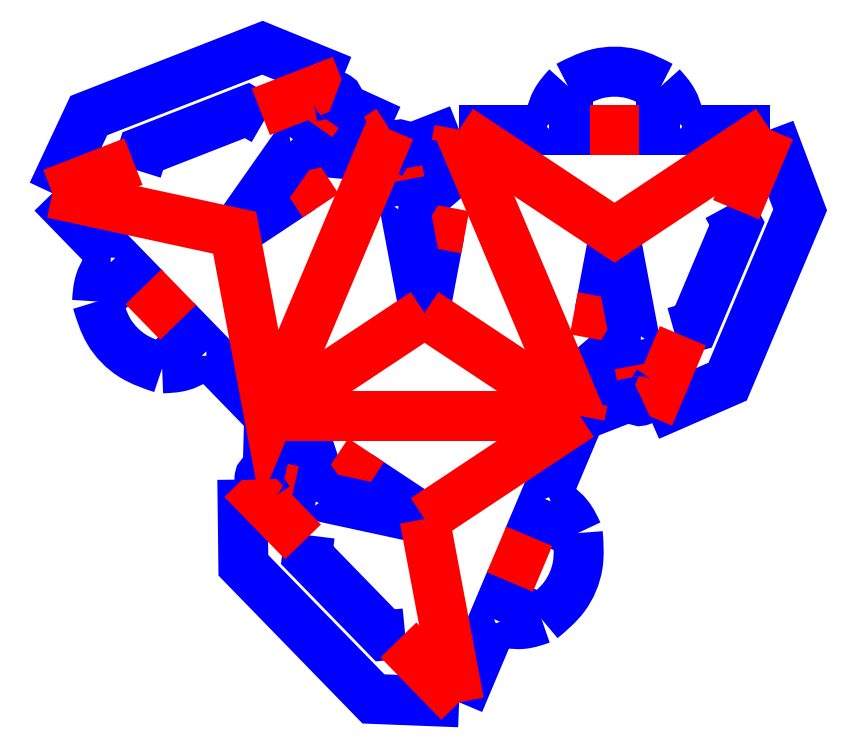
<metadata>
{"format":"dxf","ext":"dxf","renderer":"ezdxf+matplotlib","layout":"modelspace","background":"white","min_lineweight":24,"dpi":150}
</metadata>
<code>
0
SECTION
2
ENTITIES
0
SPLINE
8
0
70
0
71
3
72
10
73
6
74
4
40
0
40
0
40
0
40
0
40
0.6396
40
2.108
40
3.851
40
3.851
40
3.851
40
3.851
10
152.7
20
252.9
30
0
10
152.5
20
252.8
30
0
10
151.9
20
252.4
30
0
10
150.8
20
251.8
30
0
10
149.7
20
251.7
30
0
10
149.1
20
251.7
30
0
11
152.7
21
252.9
31
0
11
152.2
21
252.5
31
0
11
150.8
21
251.9
31
0
11
149.1
21
251.7
31
0
0
SPLINE
8
0
70
0
71
3
72
10
73
6
74
4
40
0
40
0
40
0
40
0
40
2.924
40
5.997
40
8.92
40
8.92
40
8.92
40
8.92
10
149.1
20
251.7
30
0
10
148.2
20
252
30
0
10
146.3
20
252.7
30
0
10
144.1
20
254.9
30
0
10
143.5
20
256.9
30
0
10
143.2
20
257.8
30
0
11
149.1
21
251.7
31
0
11
146.4
21
252.9
31
0
11
144.3
21
255.1
31
0
11
143.2
21
257.8
31
0
0
LWPOLYLINE
8
0
90
4
70
0
10
158.8
20
247.4
30
0
10
151.9
20
254.5
30
0
10
151.5
20
254.1
30
0
10
152.7
20
252.9
30
0
0
LWPOLYLINE
8
0
90
4
70
0
10
144.4
20
261.4
30
0
10
145.6
20
260.2
30
0
10
146
20
260.5
30
0
10
139.1
20
267.6
30
0
0
LWPOLYLINE
8
0
90
2
70
0
10
150.5
20
255.9
30
0
10
147.4
20
259.1
30
0
0
LWPOLYLINE
8
0
90
5
70
0
10
158.8
20
247.4
30
0
10
158.7
20
244.2
30
0
10
166.4
20
240.5
30
0
10
168
20
241.3
30
0
10
172.9
20
238
30
0
0
LWPOLYLINE
8
0
90
4
70
0
10
160.2
20
247.1
30
0
10
160.3
20
246
30
0
10
164
20
243.6
30
0
10
165
20
243.9
30
0
0
LWPOLYLINE
8
0
90
2
70
0
10
158.8
20
247.4
30
0
10
159.9
20
246.7
30
0
0
LWPOLYLINE
8
0
90
2
70
0
10
168
20
241.3
30
0
10
164.7
20
243.5
30
0
0
SPLINE
8
0
70
0
71
3
72
10
73
6
74
4
40
0
40
0
40
0
40
0
40
1.744
40
3.212
40
3.851
40
3.851
40
3.851
40
3.851
10
143.2
20
257.8
30
0
10
143.2
20
258.4
30
0
10
143.3
20
259.5
30
0
10
143.9
20
260.6
30
0
10
144.3
20
261.2
30
0
10
144.4
20
261.4
30
0
11
143.2
21
257.8
31
0
11
143.4
21
259.5
31
0
11
144.1
21
260.8
31
0
11
144.4
21
261.4
31
0
0
SPLINE
8
0
70
0
71
3
72
10
73
6
74
4
40
0
40
0
40
0
40
0
40
0.1683
40
0.6502
40
1.455
40
1.455
40
1.455
40
1.455
10
163.2
20
240.5
30
0
10
163.2
20
240.5
30
0
10
163.2
20
240.8
30
0
10
162.9
20
241.2
30
0
10
162.6
20
241.5
30
0
10
162.5
20
241.7
30
0
11
163.2
21
240.5
31
0
11
163.2
21
240.6
31
0
11
163
21
241.1
31
0
11
162.5
21
241.7
31
0
0
SPLINE
8
0
70
0
71
3
72
10
73
6
74
4
40
0
40
0
40
0
40
0
40
1.161
40
2.117
40
3.26
40
3.26
40
3.26
40
3.26
10
162.5
20
241.7
30
0
10
162.1
20
241.9
30
0
10
161.5
20
242.2
30
0
10
160.4
20
242.5
30
0
10
159.8
20
242.7
30
0
10
159.4
20
242.9
30
0
11
162.5
21
241.7
31
0
11
161.4
21
242.2
31
0
11
160.5
21
242.5
31
0
11
159.4
21
242.9
31
0
0
LWPOLYLINE
8
0
90
4
70
0
10
172.9
20
238
30
0
10
162.2
20
240.4
30
0
10
162.2
20
240.7
30
0
10
163.2
20
240.5
30
0
0
LWPOLYLINE
8
0
90
4
70
0
10
157.9
20
241.6
30
0
10
158.9
20
241.4
30
0
10
158.9
20
241.1
30
0
10
156.4
20
241.6
30
0
0
LWPOLYLINE
8
0
90
2
70
0
10
161
20
240.6
30
0
10
160
20
240.8
30
0
0
LWPOLYLINE
8
0
90
4
70
0
10
176.1
20
221.4
30
0
10
168.3
20
221.7
30
0
10
156.5
20
233.8
30
0
10
156.4
20
241.6
30
0
0
LWPOLYLINE
8
0
90
4
70
0
10
171.2
20
227.7
30
0
10
169.4
20
227.5
30
0
10
162.3
20
234.8
30
0
10
162.5
20
236.6
30
0
0
LWPOLYLINE
8
0
90
2
70
0
10
176.1
20
221.4
30
0
10
170.6
20
227.1
30
0
0
LWPOLYLINE
8
0
90
2
70
0
10
156.4
20
241.6
30
0
10
161.9
20
236
30
0
0
SPLINE
8
0
70
0
71
3
72
10
73
6
74
4
40
0
40
0
40
0
40
0
40
1.056
40
1.827
40
1.999
40
1.999
40
1.999
40
1.999
10
159.4
20
242.9
30
0
10
159.1
20
242.7
30
0
10
158.7
20
242.4
30
0
10
157.9
20
242
30
0
10
157.9
20
241.7
30
0
10
157.9
20
241.6
30
0
11
159.4
21
242.9
31
0
11
158.5
21
242.3
31
0
11
157.9
21
241.8
31
0
11
157.9
21
241.6
31
0
0
SPLINE
8
0
70
0
71
3
72
10
73
6
74
4
40
0
40
0
40
0
40
0
40
0.6396
40
2.108
40
3.851
40
3.851
40
3.851
40
3.851
10
184.4
20
239.6
30
0
10
184.6
20
239.5
30
0
10
185.1
20
239.1
30
0
10
186.1
20
238.3
30
0
10
186.6
20
237.3
30
0
10
186.8
20
236.8
30
0
11
184.4
21
239.6
31
0
11
184.9
21
239.3
31
0
11
186
21
238.3
31
0
11
186.8
21
236.8
31
0
0
SPLINE
8
0
70
0
71
3
72
10
73
6
74
4
40
0
40
0
40
0
40
0
40
2.924
40
5.997
40
8.92
40
8.92
40
8.92
40
8.92
10
186.8
20
236.8
30
0
10
186.9
20
235.8
30
0
10
187.1
20
233.8
30
0
10
185.8
20
230.9
30
0
10
184.3
20
229.6
30
0
10
183.5
20
229
30
0
11
186.8
21
236.8
31
0
11
186.8
21
233.8
31
0
11
185.6
21
231
31
0
11
183.5
21
229
31
0
0
LWPOLYLINE
8
0
90
4
70
0
10
187
20
247.4
30
0
10
183.2
20
238.3
30
0
10
183.7
20
238.1
30
0
10
184.4
20
239.6
30
0
0
LWPOLYLINE
8
0
90
4
70
0
10
179.8
20
228.7
30
0
10
180.4
20
230.3
30
0
10
179.9
20
230.5
30
0
10
176.1
20
221.4
30
0
0
LWPOLYLINE
8
0
90
2
70
0
10
182.4
20
236.5
30
0
10
180.7
20
232.3
30
0
0
LWPOLYLINE
8
0
90
5
70
0
10
187
20
247.4
30
0
10
190
20
248.6
30
0
10
190.4
20
257.1
30
0
10
189.1
20
258.2
30
0
10
190.2
20
264
30
0
0
LWPOLYLINE
8
0
90
4
70
0
10
186.8
20
248.8
30
0
10
187.7
20
249.3
30
0
10
188.6
20
253.7
30
0
10
187.9
20
254.5
30
0
0
LWPOLYLINE
8
0
90
2
70
0
10
187
20
247.4
30
0
10
187.3
20
248.7
30
0
0
LWPOLYLINE
8
0
90
2
70
0
10
189.1
20
258.2
30
0
10
188.4
20
254.4
30
0
0
SPLINE
8
0
70
0
71
3
72
10
73
6
74
4
40
0
40
0
40
0
40
0
40
1.744
40
3.212
40
3.851
40
3.851
40
3.851
40
3.851
10
183.5
20
229
30
0
10
183
20
228.8
30
0
10
182
20
228.4
30
0
10
180.7
20
228.5
30
0
10
180
20
228.7
30
0
10
179.8
20
228.7
30
0
11
183.5
21
229
31
0
11
181.9
21
228.5
31
0
11
180.4
21
228.6
31
0
11
179.8
21
228.7
31
0
0
SPLINE
8
0
70
0
71
3
72
10
73
6
74
4
40
0
40
0
40
0
40
0
40
0.1683
40
0.6502
40
1.455
40
1.455
40
1.455
40
1.455
10
191.7
20
254.2
30
0
10
191.6
20
254.1
30
0
10
191.5
20
254
30
0
10
191.2
20
253.6
30
0
10
191
20
253.2
30
0
10
190.9
20
253
30
0
11
191.7
21
254.2
31
0
11
191.6
21
254.1
31
0
11
191.2
21
253.7
31
0
11
190.9
21
253
31
0
0
SPLINE
8
0
70
0
71
3
72
10
73
6
74
4
40
0
40
0
40
0
40
0
40
1.161
40
2.117
40
3.26
40
3.26
40
3.26
40
3.26
10
190.9
20
253
30
0
10
190.9
20
252.6
30
0
10
190.8
20
251.9
30
0
10
190.9
20
250.8
30
0
10
191
20
250.1
30
0
10
191
20
249.7
30
0
11
190.9
21
253
31
0
11
190.9
21
251.8
31
0
11
190.9
21
250.9
31
0
11
191
21
249.7
31
0
0
LWPOLYLINE
8
0
90
4
70
0
10
190.2
20
264
30
0
10
192.2
20
253.2
30
0
10
191.9
20
253.2
30
0
10
191.7
20
254.2
30
0
0
LWPOLYLINE
8
0
90
4
70
0
10
192.7
20
248.8
30
0
10
192.5
20
249.8
30
0
10
192.8
20
249.9
30
0
10
193.3
20
247.4
30
0
0
LWPOLYLINE
8
0
90
2
70
0
10
192.4
20
252.1
30
0
10
192.6
20
251.1
30
0
0
LWPOLYLINE
8
0
90
4
70
0
10
204.3
20
273.4
30
0
10
207
20
266.1
30
0
10
200.4
20
250.5
30
0
10
193.3
20
247.4
30
0
0
LWPOLYLINE
8
0
90
4
70
0
10
200.4
20
266.5
30
0
10
201.3
20
264.9
30
0
10
197.3
20
255.5
30
0
10
195.6
20
255
30
0
0
LWPOLYLINE
8
0
90
2
70
0
10
204.3
20
273.4
30
0
10
201.2
20
266.1
30
0
0
LWPOLYLINE
8
0
90
2
70
0
10
193.3
20
247.4
30
0
10
196.4
20
254.7
30
0
0
SPLINE
8
0
70
0
71
3
72
10
73
6
74
4
40
0
40
0
40
0
40
0
40
1.056
40
1.827
40
1.999
40
1.999
40
1.999
40
1.999
10
191
20
249.7
30
0
10
191.3
20
249.5
30
0
10
191.7
20
249.2
30
0
10
192.3
20
248.7
30
0
10
192.6
20
248.8
30
0
10
192.7
20
248.8
30
0
11
191
21
249.7
31
0
11
191.8
21
249.1
31
0
11
192.5
21
248.8
31
0
11
192.7
21
248.8
31
0
0
SPLINE
8
0
70
0
71
3
72
10
73
6
74
4
40
0
40
0
40
0
40
0
40
0.6396
40
2.108
40
3.851
40
3.851
40
3.851
40
3.851
10
184.2
20
274
30
0
10
184.3
20
274.2
30
0
10
184.4
20
274.9
30
0
10
184.8
20
276.1
30
0
10
185.5
20
276.9
30
0
10
185.9
20
277.4
30
0
11
184.2
21
274
31
0
11
184.4
21
274.6
31
0
11
184.9
21
276
31
0
11
185.9
21
277.4
31
0
0
SPLINE
8
0
70
0
71
3
72
10
73
6
74
4
40
0
40
0
40
0
40
0
40
2.924
40
5.997
40
8.92
40
8.92
40
8.92
40
8.92
10
185.9
20
277.4
30
0
10
186.8
20
277.8
30
0
10
188.6
20
278.7
30
0
10
191.7
20
278.7
30
0
10
193.5
20
277.8
30
0
10
194.4
20
277.4
30
0
11
185.9
21
277.4
31
0
11
188.6
21
278.5
31
0
11
191.7
21
278.5
31
0
11
194.4
21
277.4
31
0
0
LWPOLYLINE
8
0
90
4
70
0
10
176.1
20
273.4
30
0
10
185.9
20
273.4
30
0
10
185.9
20
274
30
0
10
184.2
20
274
30
0
0
LWPOLYLINE
8
0
90
4
70
0
10
196.1
20
274
30
0
10
194.4
20
274
30
0
10
194.4
20
273.4
30
0
10
204.3
20
273.4
30
0
0
LWPOLYLINE
8
0
90
2
70
0
10
187.9
20
273.4
30
0
10
192.4
20
273.4
30
0
0
LWPOLYLINE
8
0
90
5
70
0
10
176.1
20
273.4
30
0
10
173.1
20
272.2
30
0
10
172.7
20
263.7
30
0
10
174
20
262.6
30
0
10
172.9
20
256.8
30
0
0
LWPOLYLINE
8
0
90
4
70
0
10
176.3
20
272
30
0
10
175.4
20
271.5
30
0
10
174.5
20
267.1
30
0
10
175.2
20
266.3
30
0
0
LWPOLYLINE
8
0
90
2
70
0
10
176.1
20
273.4
30
0
10
175.8
20
272.1
30
0
0
LWPOLYLINE
8
0
90
2
70
0
10
174
20
262.6
30
0
10
174.7
20
266.4
30
0
0
SPLINE
8
0
70
0
71
3
72
10
73
6
74
4
40
0
40
0
40
0
40
0
40
1.744
40
3.212
40
3.851
40
3.851
40
3.851
40
3.851
10
194.4
20
277.4
30
0
10
194.8
20
276.9
30
0
10
195.5
20
276.1
30
0
10
195.9
20
274.9
30
0
10
196.1
20
274.2
30
0
10
196.1
20
274
30
0
11
194.4
21
277.4
31
0
11
195.5
21
276
31
0
11
196
21
274.6
31
0
11
196.1
21
274
31
0
0
SPLINE
8
0
70
0
71
3
72
10
73
6
74
4
40
0
40
0
40
0
40
0
40
0.1683
40
0.6502
40
1.455
40
1.455
40
1.455
40
1.455
10
171.4
20
266.6
30
0
10
171.5
20
266.7
30
0
10
171.6
20
266.8
30
0
10
171.9
20
267.2
30
0
10
172.1
20
267.6
30
0
10
172.2
20
267.8
30
0
11
171.4
21
266.6
31
0
11
171.5
21
266.7
31
0
11
171.9
21
267.1
31
0
11
172.2
21
267.8
31
0
0
SPLINE
8
0
70
0
71
3
72
10
73
6
74
4
40
0
40
0
40
0
40
0
40
1.161
40
2.117
40
3.26
40
3.26
40
3.26
40
3.26
10
172.2
20
267.8
30
0
10
172.2
20
268.2
30
0
10
172.3
20
268.9
30
0
10
172.2
20
270
30
0
10
172.2
20
270.7
30
0
10
172.1
20
271.1
30
0
11
172.2
21
267.8
31
0
11
172.3
21
269
31
0
11
172.2
21
269.9
31
0
11
172.1
21
271.1
31
0
0
LWPOLYLINE
8
0
90
4
70
0
10
172.9
20
256.8
30
0
10
170.9
20
267.6
30
0
10
171.2
20
267.6
30
0
10
171.4
20
266.6
30
0
0
LWPOLYLINE
8
0
90
4
70
0
10
170.4
20
272
30
0
10
170.6
20
271
30
0
10
170.3
20
270.9
30
0
10
169.8
20
273.4
30
0
0
LWPOLYLINE
8
0
90
2
70
0
10
170.7
20
268.7
30
0
10
170.5
20
269.7
30
0
0
LWPOLYLINE
8
0
90
5
70
0
10
169.8
20
273.4
30
0
10
166.9
20
274.7
30
0
10
160.5
20
269.1
30
0
10
160.6
20
267.3
30
0
10
155.7
20
264
30
0
0
LWPOLYLINE
8
0
90
4
70
0
10
168.9
20
272.2
30
0
10
167.9
20
272.6
30
0
10
164.2
20
270.1
30
0
10
164.1
20
269
30
0
0
LWPOLYLINE
8
0
90
2
70
0
10
169.8
20
273.4
30
0
10
168.7
20
272.7
30
0
0
LWPOLYLINE
8
0
90
2
70
0
10
160.6
20
267.3
30
0
10
163.9
20
269.5
30
0
0
SPLINE
8
0
70
0
71
3
72
10
73
6
74
4
40
0
40
0
40
0
40
0
40
1.056
40
1.827
40
1.999
40
1.999
40
1.999
40
1.999
10
172.1
20
271.1
30
0
10
171.8
20
271.3
30
0
10
171.4
20
271.6
30
0
10
170.8
20
272.1
30
0
10
170.5
20
272
30
0
10
170.4
20
272
30
0
11
172.1
21
271.1
31
0
11
171.3
21
271.7
31
0
11
170.6
21
272
31
0
11
170.4
21
272
31
0
0
SPLINE
8
0
70
0
71
3
72
10
73
6
74
4
40
0
40
0
40
0
40
0
40
0.1683
40
0.6502
40
1.455
40
1.455
40
1.455
40
1.455
10
161.7
20
272
30
0
10
161.8
20
272
30
0
10
162
20
272
30
0
10
162.5
20
272
30
0
10
162.9
20
272.2
30
0
10
163.1
20
272.3
30
0
11
161.7
21
272
31
0
11
161.9
21
272
31
0
11
162.4
21
272
31
0
11
163.1
21
272.3
31
0
0
SPLINE
8
0
70
0
71
3
72
10
73
6
74
4
40
0
40
0
40
0
40
0
40
1.161
40
2.117
40
3.26
40
3.26
40
3.26
40
3.26
10
163.1
20
272.3
30
0
10
163.4
20
272.5
30
0
10
163.9
20
273
30
0
10
164.7
20
273.8
30
0
10
165.1
20
274.3
30
0
10
165.4
20
274.6
30
0
11
163.1
21
272.3
31
0
11
164
21
273.1
31
0
11
164.6
21
273.8
31
0
11
165.4
21
274.6
31
0
0
LWPOLYLINE
8
0
90
4
70
0
10
155.7
20
264
30
0
10
162
20
273
30
0
10
162.3
20
272.9
30
0
10
161.7
20
272
30
0
0
LWPOLYLINE
8
0
90
4
70
0
10
164.8
20
276.5
30
0
10
164.2
20
275.6
30
0
10
164
20
275.8
30
0
10
165.4
20
277.9
30
0
0
LWPOLYLINE
8
0
90
2
70
0
10
162.7
20
274
30
0
10
163.3
20
274.8
30
0
0
LWPOLYLINE
8
0
90
4
70
0
10
139.1
20
267.6
30
0
10
142.4
20
274.7
30
0
10
158.2
20
280.8
30
0
10
165.4
20
277.9
30
0
0
LWPOLYLINE
8
0
90
4
70
0
10
146.8
20
269.7
30
0
10
147.3
20
271.4
30
0
10
156.8
20
275.1
30
0
10
158.4
20
274.2
30
0
0
LWPOLYLINE
8
0
90
2
70
0
10
139.1
20
267.6
30
0
10
146.5
20
270.5
30
0
0
LWPOLYLINE
8
0
90
2
70
0
10
165.4
20
277.9
30
0
10
158.1
20
275
30
0
0
LWPOLYLINE
8
0
90
4
70
0
10
139.1
20
267.6
30
0
10
155.7
20
264
30
0
10
158.8
20
247.4
30
0
10
169.8
20
273.4
30
0
0
LWPOLYLINE
8
0
90
2
70
0
10
158.8
20
247.4
30
0
10
172.9
20
256.8
30
0
0
LWPOLYLINE
8
0
90
2
70
0
10
158.8
20
247.4
30
0
10
187
20
247.4
30
0
0
LWPOLYLINE
8
0
90
2
70
0
10
172.9
20
256.8
30
0
10
187
20
247.4
30
0
0
LWPOLYLINE
8
0
90
2
70
0
10
172.9
20
238
30
0
10
176.1
20
221.4
30
0
0
LWPOLYLINE
8
0
90
2
70
0
10
172.9
20
238
30
0
10
187
20
247.4
30
0
0
LWPOLYLINE
8
0
90
2
70
0
10
176.1
20
273.4
30
0
10
187
20
247.4
30
0
0
SPLINE
8
0
70
0
71
3
72
10
73
6
74
4
40
0
40
0
40
0
40
0
40
1.056
40
1.827
40
1.999
40
1.999
40
1.999
40
1.999
10
165.4
20
274.6
30
0
10
165.3
20
274.9
30
0
10
165.2
20
275.5
30
0
10
165.2
20
276.3
30
0
10
164.9
20
276.4
30
0
10
164.8
20
276.5
30
0
11
165.4
21
274.6
31
0
11
165.2
21
275.7
31
0
11
165
21
276.4
31
0
11
164.8
21
276.5
31
0
0
LWPOLYLINE
8
0
90
3
70
0
10
176.1
20
273.4
30
0
10
190.2
20
264
30
0
10
204.3
20
273.4
30
0
0
ENDSEC
0
EOF

</code>
